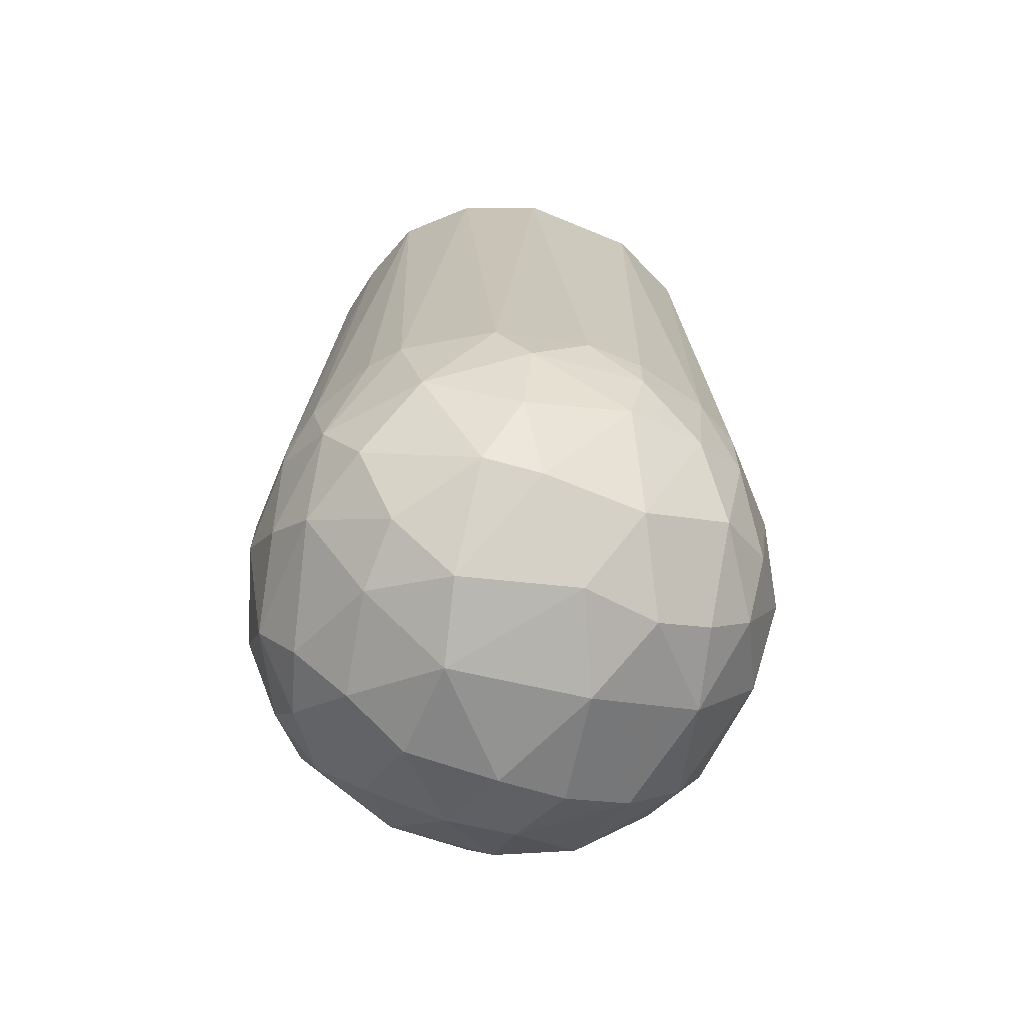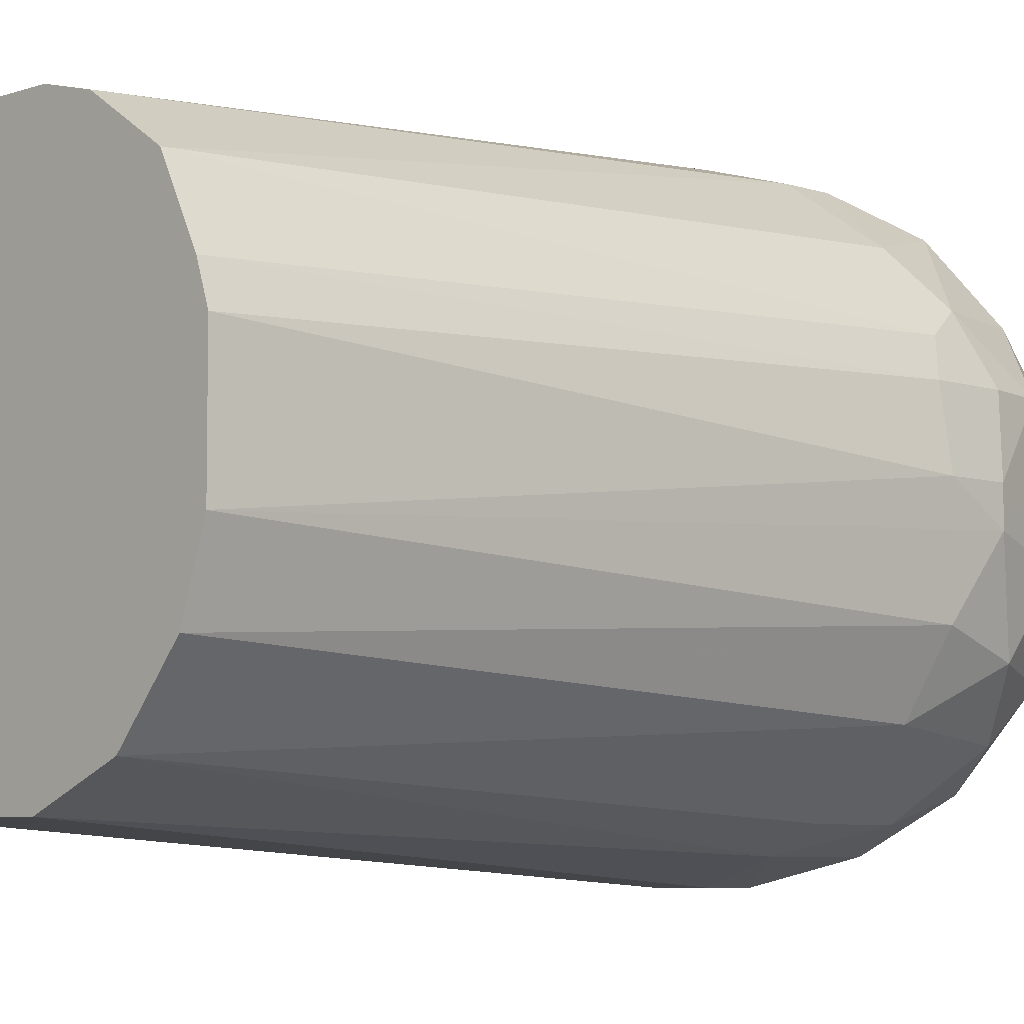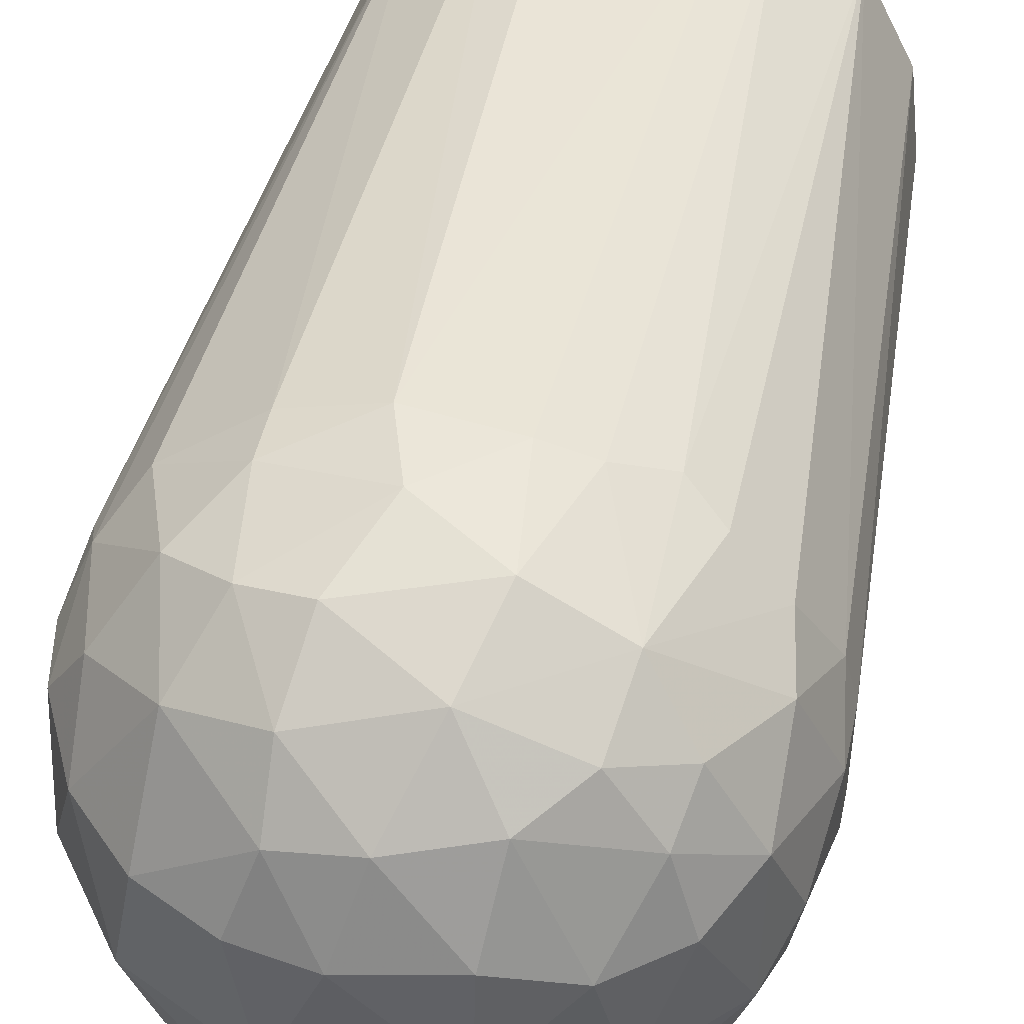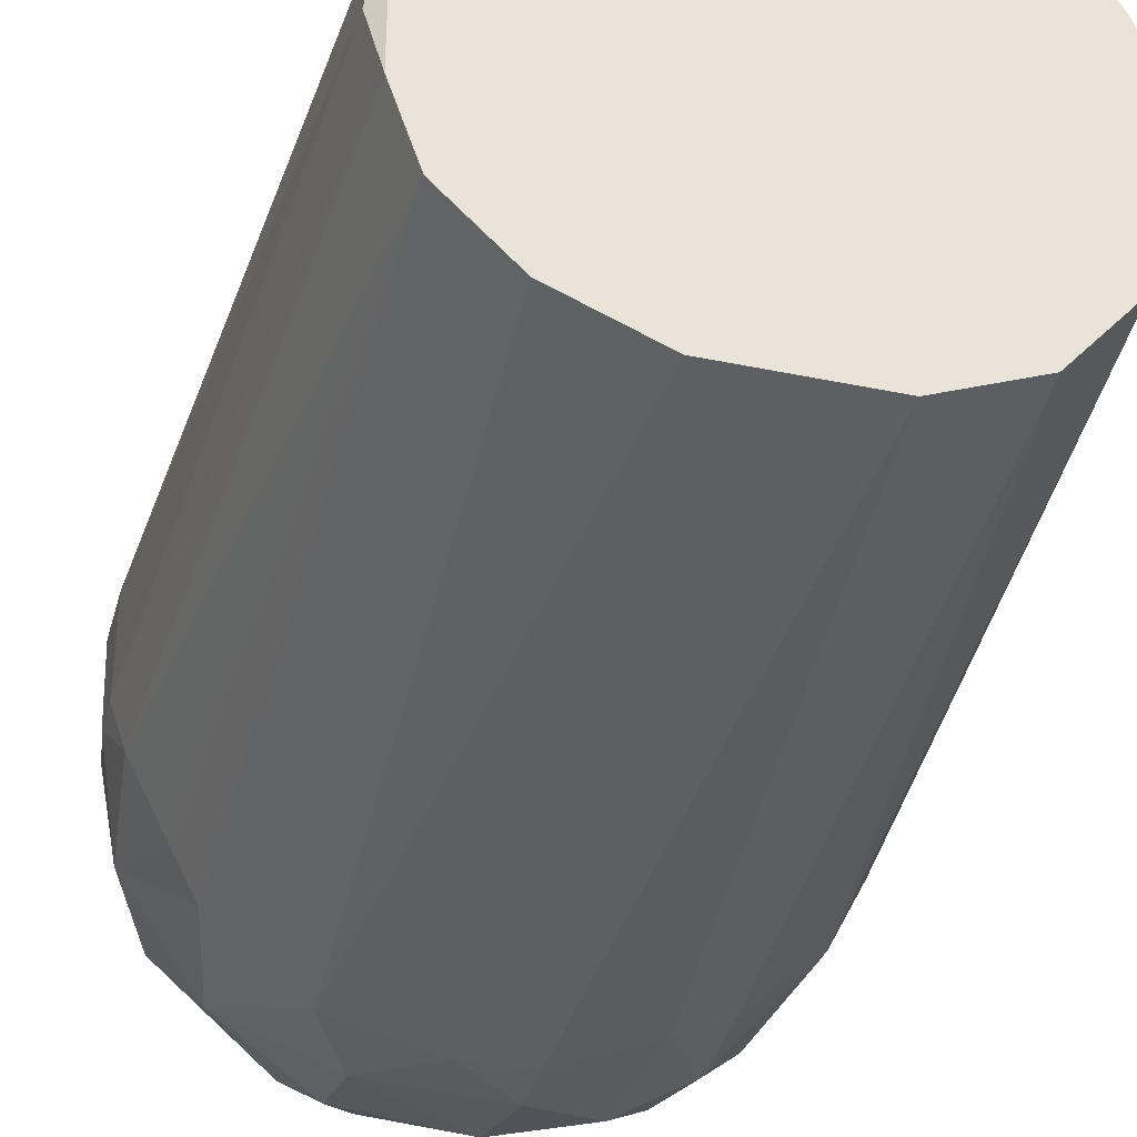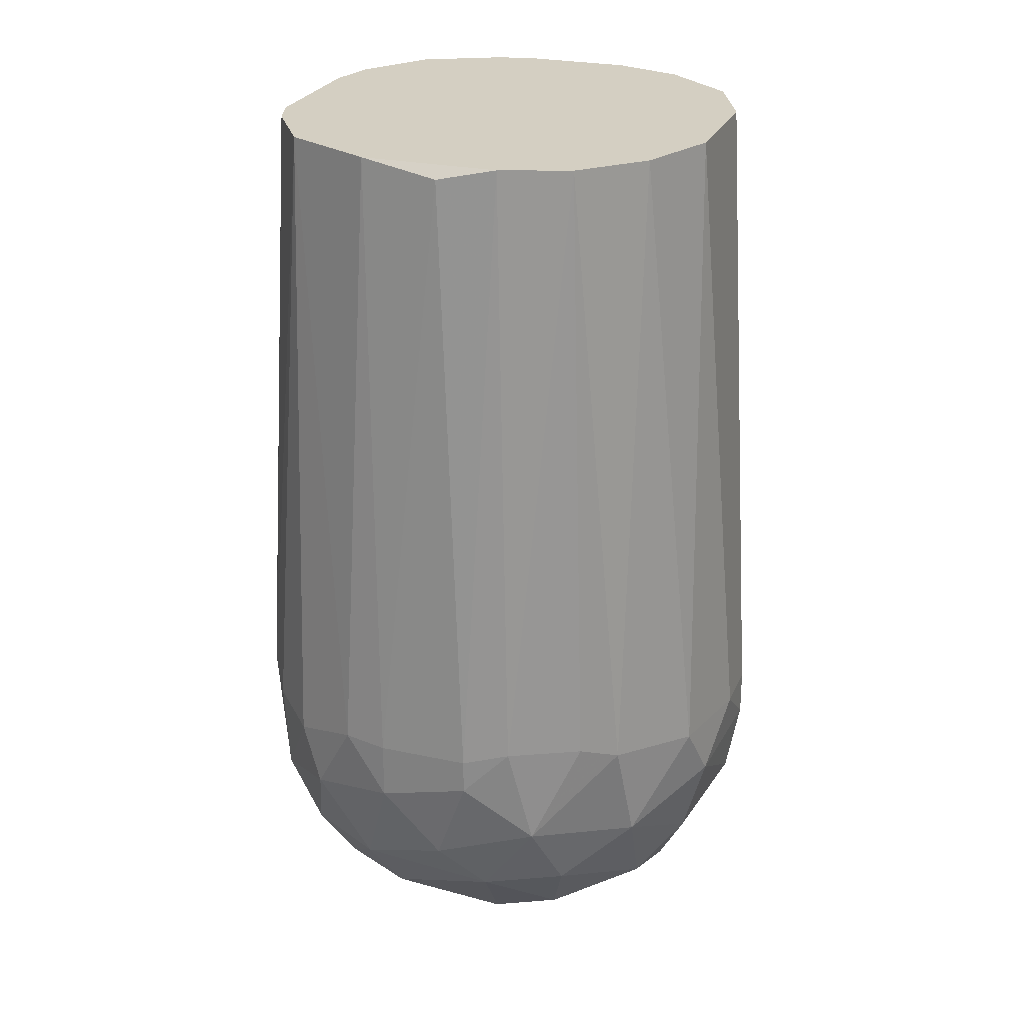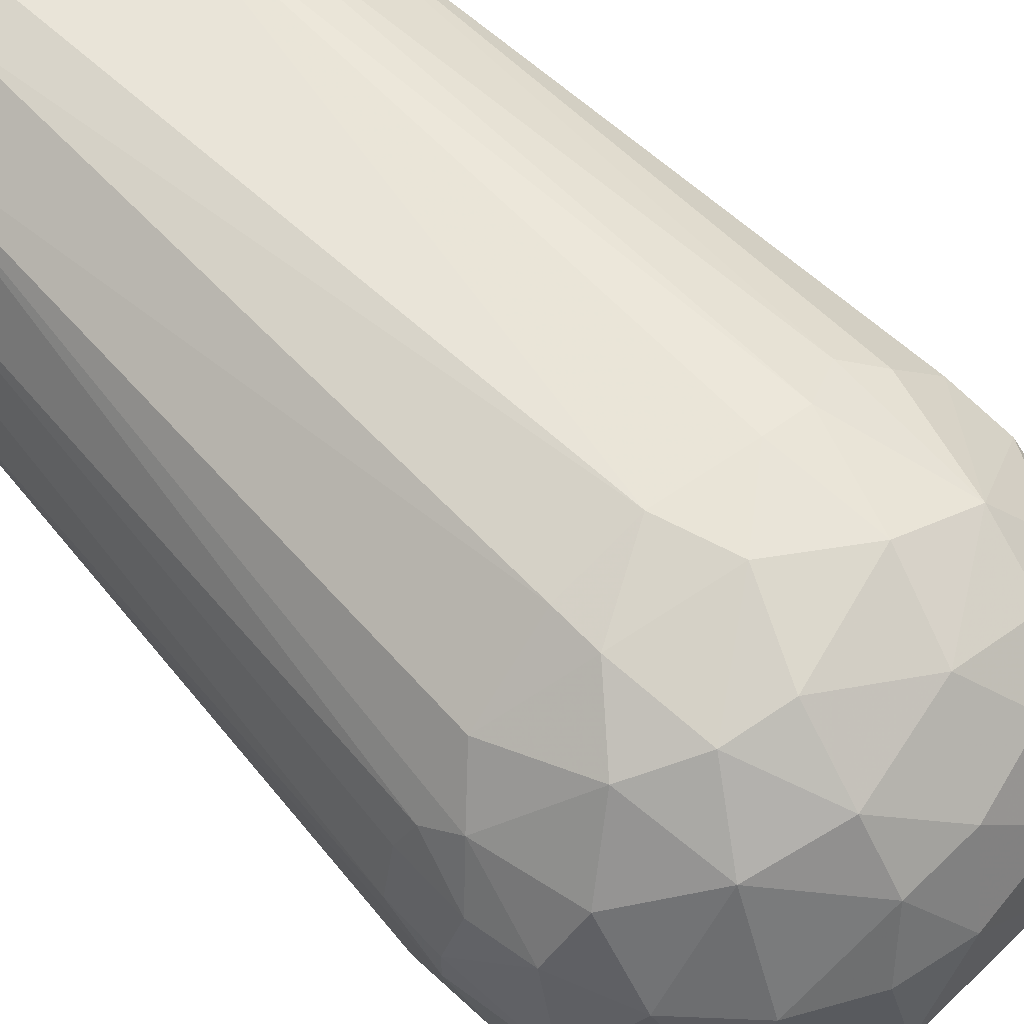
<metadata>
{"format":"obj","ext":"obj","renderer":"f3d","projection":"perspective","resolution":1024,"background":"white","views":[{"elev":-66.6,"azim":157.4,"up":"+Y"},{"elev":-6.2,"azim":-134.6,"up":"+Z"},{"elev":47.5,"azim":12.1,"up":"+Z"},{"elev":-37.8,"azim":165.1,"up":"+Z"},{"elev":25.4,"azim":109.3,"up":"+Y"},{"elev":60.8,"azim":-42.6,"up":"+Z"}]}
</metadata>
<code>
o convex_1
v 0.02744 -0.1648 -0.002023
v 0.008123 -0.1604 -0.000707
v 0.008123 -0.1604 0.000608
v 0.027 -0.1341 0.002802
v 0.01602 -0.1341 -0.008608
v 0.01427 -0.1341 0.008071
v 0.02085 -0.1626 0.009826
v 0.01646 -0.1665 -0.007729
v 0.02392 -0.1341 -0.007291
v 0.009879 -0.1341 -0.002023
v 0.01295 -0.1657 0.006754
v 0.02173 -0.1608 -0.009924
v 0.01251 -0.1608 -0.008608
v 0.02744 -0.1613 0.005437
v 0.02261 -0.1341 0.008071
v 0.02129 -0.1692 0.003242
v 0.02831 -0.1578 -0.00334
v 0.01076 -0.1586 0.007192
v 0.01164 -0.1674 -0.001583
v 0.01032 -0.1341 0.00368
v 0.0169 -0.1582 0.01027
v 0.02217 -0.1687 -0.003779
v 0.02524 -0.1622 -0.007729
v 0.02612 -0.1341 -0.005095
v 0.01076 -0.1341 -0.004657
v 0.009002 -0.1617 -0.004217
v 0.01734 -0.1604 -0.01037
v 0.02875 -0.1604 0.001925
v 0.02524 -0.1586 0.008071
v 0.01602 -0.1696 -0.001583
v 0.02085 -0.1341 -0.008608
v 0.02524 -0.1341 0.006314
v 0.02744 -0.1345 -0.000266
v 0.02524 -0.1661 0.004997
v 0.01602 -0.1683 0.005437
v 0.008562 -0.1608 0.003242
v 0.01383 -0.16 0.009388
v 0.02612 -0.1582 -0.007291
v 0.01295 -0.1341 -0.007291
v 0.02261 -0.1661 -0.007291
v 0.02217 -0.1586 0.009826
v 0.02129 -0.1341 0.008509
v 0.009879 -0.1582 -0.005974
v 0.01164 -0.1341 0.006314
v 0.01997 -0.1657 0.008509
v 0.01032 -0.1657 0.002802
v 0.01251 -0.167 -0.004657
v 0.02612 -0.1665 0.002363
v 0.01646 -0.1639 0.009388
v 0.02392 -0.163 0.008509
v 0.02305 -0.1586 -0.009486
v 0.01427 -0.1578 -0.009486
v 0.008562 -0.1586 -0.00334
v 0.01515 -0.1692 0.002802
v 0.00944 -0.16 0.005437
v 0.009879 -0.1341 0.002363
v 0.009002 -0.1639 -0.001583
v 0.02656 -0.1643 -0.005095
v 0.01602 -0.1341 0.008509
v 0.01953 -0.1586 -0.01037
v 0.01295 -0.1643 -0.007729
v 0.01778 -0.163 -0.009924
v 0.02831 -0.1582 0.00368
v 0.02875 -0.1595 -0.001583
v 0.0248 -0.1679 -0.001583
v 0.01778 -0.1687 -0.005095
v 0.02041 -0.1586 0.01027
v 0.02129 -0.1696 -0.000707
v 0.01207 -0.1622 0.008071
v 0.027 -0.1591 0.006314
v 0.02173 -0.1674 0.006314
v 0.02744 -0.1643 0.003242
v 0.02787 -0.1617 -0.004217
v 0.008123 -0.1582 0.000608
v 0.01032 -0.1635 0.005437
v 0.01251 -0.1679 0.002802
v 0.02875 -0.1582 0.001925
v 0.01076 -0.1652 -0.004657
v 0.01778 -0.1696 0.002802
v 0.008562 -0.1582 0.003242
v 0.02041 -0.1665 -0.007729
v 0.01383 -0.1582 0.009388
v 0.02173 -0.1639 -0.009046
v 0.02392 -0.1683 0.002363
v 0.01251 -0.1578 -0.008608
v 0.027 -0.1341 -0.002462
v 0.0248 -0.167 -0.004217
v 0.01602 -0.1665 0.007631
v 0.01866 -0.1683 0.005875
v 0.01076 -0.163 -0.006412
v 0.01471 -0.1683 -0.004657
v 0.02392 -0.1578 0.008945
v 0.027 -0.1578 -0.005974
v 0.01471 -0.1622 -0.009486
v 0.009002 -0.163 0.003242
v 0.02831 -0.163 -0.000266
v 0.02568 -0.1643 0.006314
v 0.01778 -0.1608 0.01027
v 0.01734 -0.1586 -0.01037
v 0.02875 -0.1582 -0.001583
v 0.02348 -0.1657 0.007192
v 0.01427 -0.1635 0.008945
v 0.009002 -0.1586 0.004559
f 80 36 103
f 4 5 6
f 5 4 9
f 6 5 10
f 4 6 15
f 6 10 20
f 9 4 24
f 10 5 25
f 5 9 31
f 4 15 32
f 9 24 38
f 25 5 39
f 15 6 42
f 41 15 42
f 25 39 43
f 6 20 44
f 45 7 49
f 41 7 50
f 7 45 50
f 23 12 51
f 31 9 51
f 9 38 51
f 38 23 51
f 39 5 52
f 2 10 53
f 10 25 53
f 26 2 53
f 43 26 53
f 25 43 53
f 18 44 55
f 20 10 56
f 3 2 57
f 2 26 57
f 19 46 57
f 40 23 58
f 6 21 59
f 42 6 59
f 21 42 59
f 12 27 60
f 5 31 60
f 51 12 60
f 31 51 60
f 8 47 61
f 27 12 62
f 14 28 63
f 4 32 63
f 1 48 65
f 7 41 67
f 42 21 67
f 41 42 67
f 22 65 68
f 66 22 68
f 30 66 68
f 37 18 69
f 18 55 69
f 32 29 70
f 50 14 70
f 29 50 70
f 14 63 70
f 63 32 70
f 28 14 72
f 48 1 72
f 34 48 72
f 23 38 73
f 1 58 73
f 58 23 73
f 17 64 73
f 2 3 74
f 10 2 74
f 3 36 74
f 56 10 74
f 46 11 75
f 11 69 75
f 69 55 75
f 19 30 76
f 35 11 76
f 46 19 76
f 11 46 76
f 30 54 76
f 54 35 76
f 33 4 77
f 63 28 77
f 4 63 77
f 28 64 77
f 47 19 78
f 57 26 78
f 19 57 78
f 61 47 78
f 54 30 79
f 35 54 79
f 68 16 79
f 30 68 79
f 20 56 80
f 74 36 80
f 56 74 80
f 40 22 81
f 8 62 81
f 22 66 81
f 66 8 81
f 21 6 82
f 18 37 82
f 37 21 82
f 6 44 82
f 44 18 82
f 12 23 83
f 23 40 83
f 62 12 83
f 40 81 83
f 81 62 83
f 48 34 84
f 65 48 84
f 16 68 84
f 68 65 84
f 71 16 84
f 34 71 84
f 13 43 85
f 43 39 85
f 52 13 85
f 39 52 85
f 24 4 86
f 17 24 86
f 4 33 86
f 22 40 87
f 58 1 87
f 40 58 87
f 65 22 87
f 1 65 87
f 11 35 88
f 45 49 88
f 16 71 89
f 71 45 89
f 79 16 89
f 35 79 89
f 88 35 89
f 45 88 89
f 43 13 90
f 26 43 90
f 13 61 90
f 78 26 90
f 61 78 90
f 30 19 91
f 47 8 91
f 19 47 91
f 66 30 91
f 8 66 91
f 32 15 92
f 29 32 92
f 15 41 92
f 50 29 92
f 41 50 92
f 24 17 93
f 38 24 93
f 73 38 93
f 17 73 93
f 52 27 94
f 13 52 94
f 61 13 94
f 8 61 94
f 27 62 94
f 62 8 94
f 36 3 95
f 55 36 95
f 3 57 95
f 57 46 95
f 46 75 95
f 75 55 95
f 64 28 96
f 72 1 96
f 28 72 96
f 1 73 96
f 73 64 96
f 14 50 97
f 72 14 97
f 34 72 97
f 21 37 98
f 49 7 98
f 7 67 98
f 67 21 98
f 52 5 99
f 27 52 99
f 60 27 99
f 5 60 99
f 64 17 100
f 33 77 100
f 77 64 100
f 17 86 100
f 86 33 100
f 50 45 101
f 71 34 101
f 45 71 101
f 97 50 101
f 34 97 101
f 37 69 102
f 69 11 102
f 11 88 102
f 88 49 102
f 98 37 102
f 49 98 102
f 44 20 103
f 36 55 103
f 55 44 103
f 20 80 103

</code>
